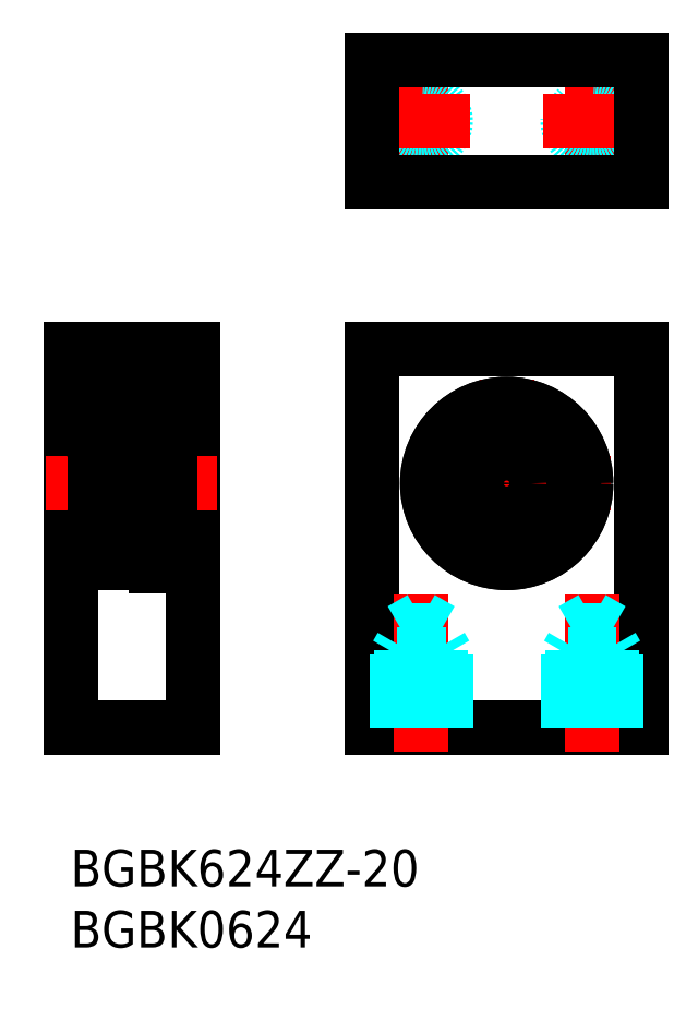
<metadata>
{"format":"dxf","ext":"dxf","renderer":"ezdxf+matplotlib","layout":"modelspace","background":"white","min_lineweight":24,"dpi":150}
</metadata>
<code>
0
SECTION
2
ENTITIES
0
INSERT
8
MSM_CONTINUOUS
2
*U4
10
0
20
0
30
0
0
INSERT
8
MSM_CONTINUOUS
2
*U5
10
0
20
0
30
0
0
CIRCLE
8
MSM_CONTINUOUS
10
35.72
20
30
30
0
40
6.5
0
LINE
8
MSM_CONTINUOUS
10
24.72
20
10
30
0
11
24.72
21
41
31
0
0
LINE
8
MSM_CONTINUOUS
10
46.72
20
10
30
0
11
46.72
21
41
31
0
0
LINE
8
MSM_CENTER
10
35.72
20
38.5
30
0
11
35.72
21
21.5
31
0
0
LINE
8
MSM_CONTINUOUS
10
24.72
20
10
30
0
11
46.72
21
10
31
0
0
LINE
8
MSM_CENTER
10
44.22
20
30
30
0
11
27.22
21
30
31
0
0
LINE
8
MSM_CENTER
10
28.72
20
8
30
0
11
28.72
21
20.94
31
0
0
LINE
8
MSM_CENTER
10
42.72
20
8
30
0
11
42.72
21
20.94
31
0
0
CIRCLE
8
MSM_CONTINUOUS
10
35.72
20
30
30
0
40
2
0
LINE
8
MSM_CONTINUOUS
10
1.8e-15
20
41
30
0
11
1.8e-15
21
10
31
0
0
LINE
8
MSM_CONTINUOUS
10
10
20
10
30
0
11
10
21
41
31
0
0
LINE
8
MSM_CONTINUOUS
10
1.8e-15
20
10
30
0
11
10
21
10
31
0
0
LINE
8
MSM_CENTER
10
-2
20
30
30
0
11
12
21
30
31
0
0
LINE
8
MSM_CONTINUOUS
10
1.8e-15
20
25.5
30
0
11
2
21
25.5
31
0
0
LINE
8
MSM_CONTINUOUS
10
1.8e-15
20
34.5
30
0
11
2
21
34.5
31
0
0
LINE
8
MSM_CONTINUOUS
10
24.72
20
41
30
0
11
46.72
21
41
31
0
0
LINE
8
MSM_CONTINUOUS
10
1.8e-15
20
41
30
0
11
10
21
41
31
0
0
LINE
8
MSM_CONTINUOUS
10
2
20
23.7
30
0
11
2
21
36.3
31
0
0
ARC
8
MSM_CONTINUOUS
10
2.2
20
36.3
30
0
40
0.2
50
90
51
180
0
LINE
8
MSM_CONTINUOUS
10
7
20
33.15
30
0
11
7
21
33.15
31
0
0
LINE
8
MSM_CONTINUOUS
10
7
20
36.8
30
0
11
7
21
23.2
31
0
0
CIRCLE
8
MSM_CONTINUOUS
10
35.72
20
30
30
0
40
6.5
0
ARC
8
MSM_CONTINUOUS
10
39.1
20
25.92
30
0
40
1.5
50
203.2
51
268.1
0
LINE
8
MSM_CONTINUOUS
10
37.69
20
25.39
30
0
11
37.72
21
25.33
31
0
0
ARC
8
MSM_CONTINUOUS
10
39.12
20
26
30
0
40
1.55
50
79.96
51
203.2
0
ARC
8
MSM_CONTINUOUS
10
39.66
20
29.05
30
0
40
1.55
50
260
51
352.4
0
ARC
8
MSM_CONTINUOUS
10
35.72
20
29.58
30
0
40
5.525
50
352.4
51
187.6
0
ARC
8
MSM_CONTINUOUS
10
31.78
20
29.05
30
0
40
1.55
50
187.6
51
280
0
ARC
8
MSM_CONTINUOUS
10
32.32
20
26
30
0
40
1.55
50
336.8
51
100
0
LINE
8
MSM_CONTINUOUS
10
33.72
20
25.33
30
0
11
33.74
21
25.39
31
0
0
ARC
8
MSM_CONTINUOUS
10
32.34
20
25.92
30
0
40
1.5
50
271.9
51
336.8
0
CIRCLE
8
MSM_CONTINUOUS
10
39.12
20
26
30
0
40
0.75
0
CIRCLE
8
MSM_CONTINUOUS
10
32.32
20
26
30
0
40
0.75
0
LINE
8
MSM_CONTINUOUS
10
8
20
24.42
30
1
11
7
21
24.42
31
1
0
LINE
8
MSM_CONTINUOUS
10
8
20
27.55
30
1
11
7
21
27.55
31
1
0
LINE
8
MSM_CONTINUOUS
10
8
20
35.1
30
1
11
7
21
35.1
31
1
0
LINE
8
MSM_CONTINUOUS
10
8.15
20
36.8
30
1
11
7
21
36.8
31
1
0
LINE
8
MSM_CONTINUOUS
10
8
20
36.8
30
0
11
8
21
24.42
31
0
0
LINE
8
MSM_CONTINUOUS
10
7
20
23.2
30
1
11
8.15
21
23.2
31
1
0
LINE
8
MSM_CONTINUOUS
10
8.15
20
36.8
30
0
11
8.15
21
23.2
31
0
0
LINE
8
MSM_CONTINUOUS
10
10
20
23.5
30
1
11
8.15
21
23.5
31
1
0
LINE
8
MSM_CONTINUOUS
10
10
20
36.5
30
1
11
8.15
21
36.5
31
1
0
LINE
8
MSM_CENTER
10
28.72
20
63.66
30
0
11
28.72
21
55.66
31
0
0
CIRCLE
8
MSM_DASHED
10
28.72
20
59.66
30
0
40
1.621
0
CIRCLE
8
MSM_DASHED
10
28.72
20
59.66
30
0
40
2
0
LINE
8
MSM_CENTER
10
24.72
20
59.66
30
0
11
32.72
21
59.66
31
0
0
LINE
8
MSM_CENTER
10
42.72
20
63.66
30
0
11
42.72
21
55.66
31
0
0
CIRCLE
8
MSM_DASHED
10
42.72
20
59.66
30
0
40
1.621
0
CIRCLE
8
MSM_DASHED
10
42.72
20
59.66
30
0
40
2
0
LINE
8
MSM_CENTER
10
38.72
20
59.66
30
0
11
46.72
21
59.66
31
0
0
LINE
8
MSM_DASHED
10
26.72
20
10
30
0
11
26.72
21
16
31
0
0
LINE
8
MSM_DASHED
10
27.1
20
10
30
0
11
27.1
21
18
31
0
0
LINE
8
MSM_DASHED
10
30.34
20
10
30
0
11
30.34
21
18
31
0
0
LINE
8
MSM_DASHED
10
30.72
20
10
30
0
11
30.72
21
16
31
0
0
LINE
8
MSM_DASHED
10
30.34
20
18
30
0
11
27.1
21
18
31
0
0
LINE
8
MSM_DASHED
10
27.1
20
18
30
0
11
28.72
21
18.94
31
0
0
LINE
8
MSM_DASHED
10
30.72
20
16
30
0
11
26.72
21
16
31
0
0
LINE
8
MSM_DASHED
10
30.34
20
18
30
0
11
28.72
21
18.94
31
0
0
LINE
8
MSM_DASHED
10
30.72
20
16
30
0
11
30.34
21
16.66
31
0
0
LINE
8
MSM_DASHED
10
26.72
20
16
30
0
11
27.1
21
16.66
31
0
0
LINE
8
MSM_DASHED
10
40.72
20
10
30
0
11
40.72
21
16
31
0
0
LINE
8
MSM_DASHED
10
41.1
20
10
30
0
11
41.1
21
18
31
0
0
LINE
8
MSM_DASHED
10
44.34
20
10
30
0
11
44.34
21
18
31
0
0
LINE
8
MSM_DASHED
10
44.72
20
10
30
0
11
44.72
21
16
31
0
0
LINE
8
MSM_DASHED
10
44.34
20
18
30
0
11
41.1
21
18
31
0
0
LINE
8
MSM_DASHED
10
41.1
20
18
30
0
11
42.72
21
18.94
31
0
0
LINE
8
MSM_DASHED
10
44.72
20
16
30
0
11
40.72
21
16
31
0
0
LINE
8
MSM_DASHED
10
44.34
20
18
30
0
11
42.72
21
18.94
31
0
0
LINE
8
MSM_DASHED
10
44.72
20
16
30
0
11
44.34
21
16.66
31
0
0
LINE
8
MSM_DASHED
10
40.72
20
16
30
0
11
41.1
21
16.66
31
0
0
LINE
8
MSM_CONTINUOUS
10
24.72
20
54.66
30
0
11
24.72
21
64.66
31
0
0
LINE
8
MSM_CONTINUOUS
10
46.72
20
54.66
30
0
11
46.72
21
64.66
31
0
0
LINE
8
MSM_CONTINUOUS
10
24.72
20
54.66
30
0
11
46.72
21
54.66
31
0
0
LINE
8
MSM_CONTINUOUS
10
24.72
20
64.66
30
0
11
46.72
21
64.66
31
0
0
LINE
8
MSM_CONTINUOUS
10
2.2
20
23.5
30
0
11
7
21
23.5
31
0
0
CIRCLE
8
MSM_CONTINUOUS
10
4.5
20
25.55
30
0
40
1.191
0
LINE
8
MSM_CONTINUOUS
10
6.8
20
28
30
0
11
2.2
21
28
31
0
0
LINE
8
MSM_CONTINUOUS
10
6.8
20
32
30
0
11
2.2
21
32
31
0
0
LINE
8
MSM_CONTINUOUS
10
2.493
20
24.47
30
0
11
2.392
21
24.41
31
0
0
ARC
8
MSM_CONTINUOUS
10
2.392
20
24.41
30
0
40
0.1164
50
120
51
210
0
LINE
8
MSM_CONTINUOUS
10
2.291
20
24.35
30
0
11
2.386
21
24.19
31
0
0
LINE
8
MSM_CONTINUOUS
10
2.1
20
24.35
30
0
11
2.291
21
24.35
31
0
0
LINE
8
MSM_CONTINUOUS
10
2
20
24.25
30
0
11
2.1
21
24.35
31
0
0
ARC
8
MSM_CONTINUOUS
10
2.2
20
23.7
30
0
40
0.2
50
180
51
270
0
ARC
8
MSM_CONTINUOUS
10
2.612
20
24.32
30
0
40
0.261
50
210
51
0
0
LINE
8
MSM_CONTINUOUS
10
2.392
20
24.41
30
0
11
2.487
21
24.25
31
0
0
ARC
8
MSM_CONTINUOUS
10
2.612
20
24.32
30
0
40
0.1446
50
210.1
51
0
0
LINE
8
MSM_CONTINUOUS
10
2.334
20
24.51
30
0
11
2.434
21
24.57
31
0
0
ARC
8
MSM_CONTINUOUS
10
2.2
20
27.8
30
0
40
0.2
50
90
51
180
0
LINE
8
MSM_CONTINUOUS
10
2.434
20
24.57
30
0
11
2.493
21
24.47
31
0
0
ARC
8
MSM_CONTINUOUS
10
2.2
20
32.2
30
0
40
0.2
50
180
51
270
0
LINE
8
MSM_CONTINUOUS
10
6.507
20
24.47
30
0
11
6.608
21
24.41
31
0
0
ARC
8
MSM_CONTINUOUS
10
6.608
20
24.41
30
0
40
0.1164
50
330
51
58.92
0
LINE
8
MSM_CONTINUOUS
10
6.9
20
24.35
30
0
11
6.709
21
24.35
31
0
0
LINE
8
MSM_CONTINUOUS
10
6.709
20
24.35
30
0
11
6.611
21
24.18
31
0
0
LINE
8
MSM_CONTINUOUS
10
6.608
20
24.41
30
0
11
6.513
21
24.25
31
0
0
ARC
8
MSM_CONTINUOUS
10
6.388
20
24.32
30
0
40
0.261
50
180
51
328.7
0
ARC
8
MSM_CONTINUOUS
10
6.388
20
24.32
30
0
40
0.1446
50
180
51
329.9
0
LINE
8
MSM_CONTINUOUS
10
7
20
24.25
30
0
11
6.9
21
24.35
31
0
0
ARC
8
MSM_CONTINUOUS
10
6.8
20
23.7
30
0
40
0.2
50
270
51
0
0
LINE
8
MSM_CONTINUOUS
10
6.668
20
24.51
30
0
11
6.566
21
24.57
31
0
0
LINE
8
MSM_CONTINUOUS
10
6.566
20
24.57
30
0
11
6.507
21
24.47
31
0
0
ARC
8
MSM_CONTINUOUS
10
6.8
20
27.8
30
0
40
0.2
50
0
51
90
0
ARC
8
MSM_CONTINUOUS
10
6.8
20
32.2
30
0
40
0.2
50
270
51
0
0
LINE
8
MSM_CONTINUOUS
10
2.2
20
36.5
30
0
11
7
21
36.5
31
0
0
ARC
8
MSM_CONTINUOUS
10
6.8
20
36.3
30
0
40
0.2
50
0
51
90
0
LINE
8
MSM_CONTINUOUS
10
2.757
20
24.7
30
0
11
2.524
21
24.93
31
0
0
LINE
8
MSM_CONTINUOUS
10
2.873
20
24.32
30
0
11
2.873
21
24.75
31
0
0
LINE
8
MSM_CONTINUOUS
10
2.973
20
24.7
30
0
11
3.666
21
24.7
31
0
0
LINE
8
MSM_CONTINUOUS
10
2.757
20
24.32
30
0
11
2.757
21
24.7
31
0
0
LINE
8
MSM_CONTINUOUS
10
2.873
20
24.6
30
0
11
2.973
21
24.7
31
0
0
LINE
8
MSM_CONTINUOUS
10
2.1
20
26.8
30
0
11
2.873
21
26.8
31
0
0
LINE
8
MSM_CONTINUOUS
10
2
20
26.9
30
0
11
2.1
21
26.8
31
0
0
LINE
8
MSM_CONTINUOUS
10
2.873
20
26.8
30
0
11
2.873
21
26.5
31
0
0
ARC
8
MSM_CONTINUOUS
10
2.64
20
26.51
30
0
40
0.1164
50
90
51
180
0
LINE
8
MSM_CONTINUOUS
10
2.524
20
24.93
30
0
11
2.524
21
26.51
31
0
0
LINE
8
MSM_CONTINUOUS
10
2.873
20
24.75
30
0
11
2.64
21
24.98
31
0
0
LINE
8
MSM_CONTINUOUS
10
2.64
20
26.51
30
0
11
2.64
21
24.98
31
0
0
LINE
8
MSM_CONTINUOUS
10
2.64
20
26.63
30
0
11
2.815
21
26.63
31
0
0
LINE
8
MSM_CONTINUOUS
10
2.815
20
26.63
30
0
11
2.815
21
26.51
31
0
0
LINE
8
MSM_CONTINUOUS
10
2.815
20
26.51
30
0
11
2.64
21
26.51
31
0
0
LINE
8
MSM_CONTINUOUS
10
2.873
20
26.5
30
0
11
2.973
21
26.4
31
0
0
LINE
8
MSM_CONTINUOUS
10
2.973
20
26.4
30
0
11
3.666
21
26.4
31
0
0
LINE
8
MSM_CONTINUOUS
10
6.243
20
24.7
30
0
11
6.476
21
24.93
31
0
0
LINE
8
MSM_CONTINUOUS
10
6.127
20
24.32
30
0
11
6.127
21
24.75
31
0
0
LINE
8
MSM_CONTINUOUS
10
6.027
20
24.7
30
0
11
5.334
21
24.7
31
0
0
LINE
8
MSM_CONTINUOUS
10
6.127
20
24.6
30
0
11
6.027
21
24.7
31
0
0
LINE
8
MSM_CONTINUOUS
10
6.243
20
24.32
30
0
11
6.243
21
24.7
31
0
0
LINE
8
MSM_CONTINUOUS
10
6.127
20
26.8
30
0
11
6.127
21
26.5
31
0
0
LINE
8
MSM_CONTINUOUS
10
6.027
20
26.4
30
0
11
5.334
21
26.4
31
0
0
LINE
8
MSM_CONTINUOUS
10
6.36
20
26.51
30
0
11
6.36
21
24.98
31
0
0
LINE
8
MSM_CONTINUOUS
10
6.476
20
24.93
30
0
11
6.476
21
26.51
31
0
0
LINE
8
MSM_CONTINUOUS
10
6.127
20
24.75
30
0
11
6.36
21
24.98
31
0
0
ARC
8
MSM_CONTINUOUS
10
6.36
20
26.51
30
0
40
0.1164
50
5e-05
51
90
0
LINE
8
MSM_CONTINUOUS
10
6.127
20
26.5
30
0
11
6.027
21
26.4
31
0
0
LINE
8
MSM_CONTINUOUS
10
6.185
20
26.51
30
0
11
6.36
21
26.51
31
0
0
LINE
8
MSM_CONTINUOUS
10
6.185
20
26.63
30
0
11
6.185
21
26.51
31
0
0
LINE
8
MSM_CONTINUOUS
10
6.36
20
26.63
30
0
11
6.185
21
26.63
31
0
0
LINE
8
MSM_CONTINUOUS
10
6.9
20
26.8
30
0
11
6.127
21
26.8
31
0
0
LINE
8
MSM_CONTINUOUS
10
7
20
26.9
30
0
11
6.9
21
26.8
31
0
0
CIRCLE
8
MSM_CONTINUOUS
10
4.5
20
34.45
30
0
40
1.191
0
ARC
8
MSM_CONTINUOUS
10
6.608
20
35.59
30
0
40
0.1164
50
300
51
30.01
0
LINE
8
MSM_CONTINUOUS
10
6.709
20
35.65
30
0
11
6.614
21
35.81
31
0
0
LINE
8
MSM_CONTINUOUS
10
7
20
35.75
30
0
11
6.9
21
35.65
31
0
0
LINE
8
MSM_CONTINUOUS
10
6.566
20
35.43
30
0
11
6.507
21
35.53
31
0
0
LINE
8
MSM_CONTINUOUS
10
2.1
20
35.65
30
0
11
2.291
21
35.65
31
0
0
LINE
8
MSM_CONTINUOUS
10
2.291
20
35.65
30
0
11
2.389
21
35.82
31
0
0
LINE
8
MSM_CONTINUOUS
10
2
20
35.75
30
0
11
2.1
21
35.65
31
0
0
LINE
8
MSM_CONTINUOUS
10
2.434
20
35.43
30
0
11
2.493
21
35.53
31
0
0
LINE
8
MSM_CONTINUOUS
10
6.243
20
35.3
30
0
11
6.476
21
35.07
31
0
0
LINE
8
MSM_CONTINUOUS
10
6.027
20
35.3
30
0
11
5.334
21
35.3
31
0
0
LINE
8
MSM_CONTINUOUS
10
6.127
20
35.4
30
0
11
6.027
21
35.3
31
0
0
LINE
8
MSM_CONTINUOUS
10
6.9
20
33.2
30
0
11
6.127
21
33.2
31
0
0
LINE
8
MSM_CONTINUOUS
10
7
20
33.1
30
0
11
6.9
21
33.2
31
0
0
LINE
8
MSM_CONTINUOUS
10
6.127
20
33.2
30
0
11
6.127
21
33.5
31
0
0
ARC
8
MSM_CONTINUOUS
10
6.36
20
33.49
30
0
40
0.1164
50
270
51
360
0
LINE
8
MSM_CONTINUOUS
10
6.476
20
35.07
30
0
11
6.476
21
33.49
31
0
0
LINE
8
MSM_CONTINUOUS
10
6.127
20
35.25
30
0
11
6.36
21
35.02
31
0
0
LINE
8
MSM_CONTINUOUS
10
6.36
20
33.49
30
0
11
6.36
21
35.02
31
0
0
LINE
8
MSM_CONTINUOUS
10
6.36
20
33.37
30
0
11
6.185
21
33.37
31
0
0
LINE
8
MSM_CONTINUOUS
10
6.185
20
33.37
30
0
11
6.185
21
33.49
31
0
0
LINE
8
MSM_CONTINUOUS
10
6.185
20
33.49
30
0
11
6.36
21
33.49
31
0
0
LINE
8
MSM_CONTINUOUS
10
6.127
20
33.5
30
0
11
6.027
21
33.6
31
0
0
LINE
8
MSM_CONTINUOUS
10
6.027
20
33.6
30
0
11
5.334
21
33.6
31
0
0
LINE
8
MSM_CONTINUOUS
10
2.757
20
35.3
30
0
11
2.524
21
35.07
31
0
0
LINE
8
MSM_CONTINUOUS
10
2.973
20
35.3
30
0
11
3.666
21
35.3
31
0
0
LINE
8
MSM_CONTINUOUS
10
2.873
20
35.4
30
0
11
2.973
21
35.3
31
0
0
LINE
8
MSM_CONTINUOUS
10
2.873
20
33.2
30
0
11
2.873
21
33.5
31
0
0
LINE
8
MSM_CONTINUOUS
10
2.973
20
33.6
30
0
11
3.666
21
33.6
31
0
0
LINE
8
MSM_CONTINUOUS
10
2.64
20
33.49
30
0
11
2.64
21
35.02
31
0
0
LINE
8
MSM_CONTINUOUS
10
2.524
20
35.07
30
0
11
2.524
21
33.49
31
0
0
LINE
8
MSM_CONTINUOUS
10
2.873
20
35.25
30
0
11
2.64
21
35.02
31
0
0
ARC
8
MSM_CONTINUOUS
10
2.64
20
33.49
30
0
40
0.1164
50
180
51
270
0
LINE
8
MSM_CONTINUOUS
10
2.873
20
33.5
30
0
11
2.973
21
33.6
31
0
0
LINE
8
MSM_CONTINUOUS
10
2.815
20
33.49
30
0
11
2.64
21
33.49
31
0
0
LINE
8
MSM_CONTINUOUS
10
2.815
20
33.37
30
0
11
2.815
21
33.49
31
0
0
LINE
8
MSM_CONTINUOUS
10
2.64
20
33.37
30
0
11
2.815
21
33.37
31
0
0
LINE
8
MSM_CONTINUOUS
10
2.1
20
33.2
30
0
11
2.873
21
33.2
31
0
0
LINE
8
MSM_CONTINUOUS
10
2
20
33.1
30
0
11
2.1
21
33.2
31
0
0
LINE
8
MSM_CONTINUOUS
10
6.608
20
35.59
30
0
11
6.513
21
35.75
31
0
0
LINE
8
MSM_CONTINUOUS
10
6.243
20
35.68
30
0
11
6.243
21
35.3
31
0
0
LINE
8
MSM_CONTINUOUS
10
2.493
20
35.53
30
0
11
2.392
21
35.59
31
0
0
ARC
8
MSM_CONTINUOUS
10
6.388
20
35.68
30
0
40
0.1446
50
30.05
51
180
0
LINE
8
MSM_CONTINUOUS
10
2.873
20
35.68
30
0
11
2.873
21
35.25
31
0
0
LINE
8
MSM_CONTINUOUS
10
6.507
20
35.53
30
0
11
6.608
21
35.59
31
0
0
LINE
8
MSM_CONTINUOUS
10
6.127
20
35.68
30
0
11
6.127
21
35.25
31
0
0
ARC
8
MSM_CONTINUOUS
10
6.388
20
35.68
30
0
40
0.261
50
30.04
51
180
0
LINE
8
MSM_CONTINUOUS
10
2.392
20
35.59
30
0
11
2.487
21
35.75
31
0
0
ARC
8
MSM_CONTINUOUS
10
2.612
20
35.68
30
0
40
0.261
50
360
51
148.7
0
LINE
8
MSM_CONTINUOUS
10
6.9
20
35.65
30
0
11
6.709
21
35.65
31
0
0
LINE
8
MSM_CONTINUOUS
10
2.757
20
35.68
30
0
11
2.757
21
35.3
31
0
0
ARC
8
MSM_CONTINUOUS
10
2.612
20
35.68
30
0
40
0.1446
50
360
51
149.9
0
LINE
8
MSM_CONTINUOUS
10
6.666
20
35.49
30
0
11
6.566
21
35.43
31
0
0
ARC
8
MSM_CONTINUOUS
10
2.392
20
35.59
30
0
40
0.1164
50
150
51
238.9
0
LINE
8
MSM_CONTINUOUS
10
2.332
20
35.49
30
0
11
2.434
21
35.43
31
0
0
ENDSEC
0
EOF

</code>
